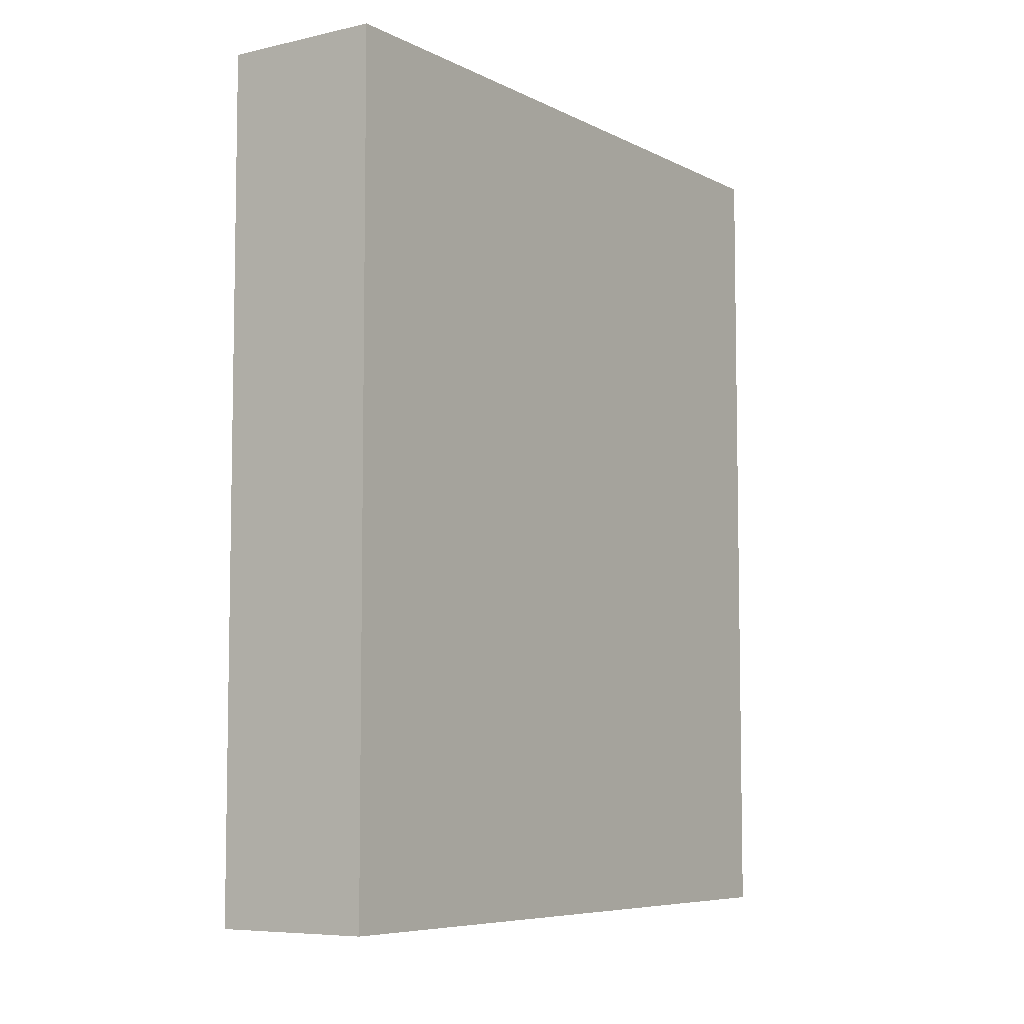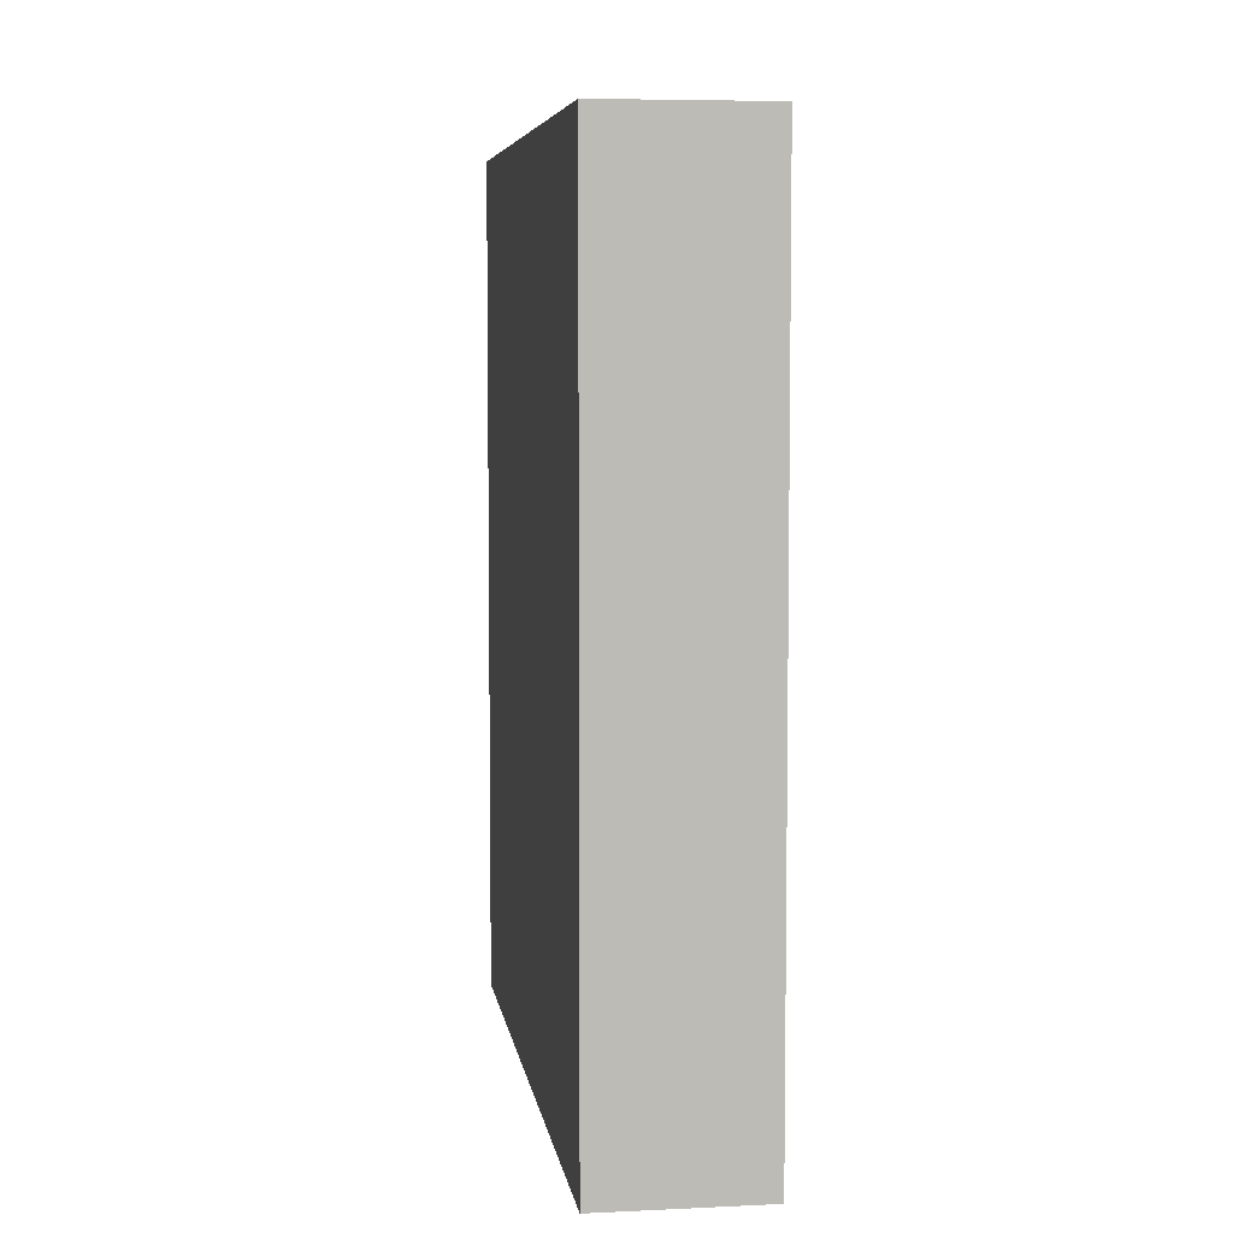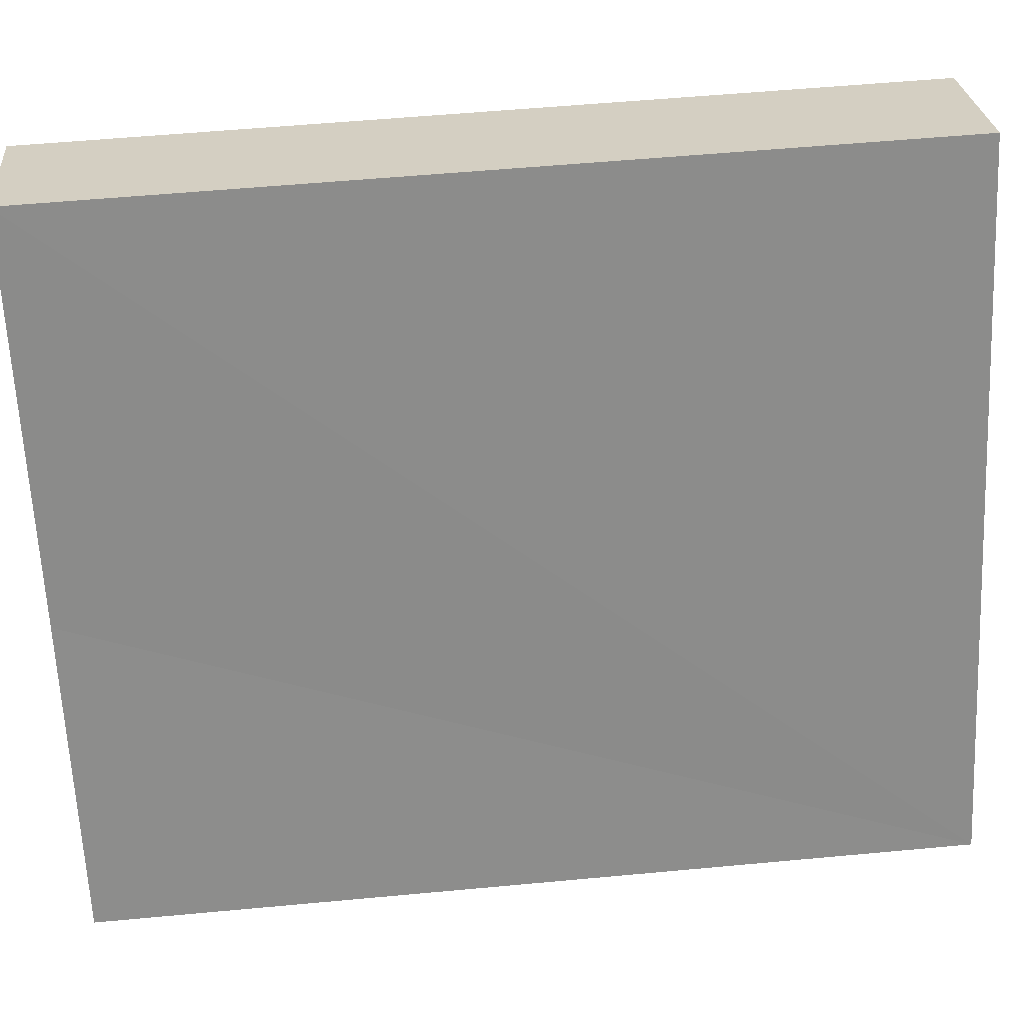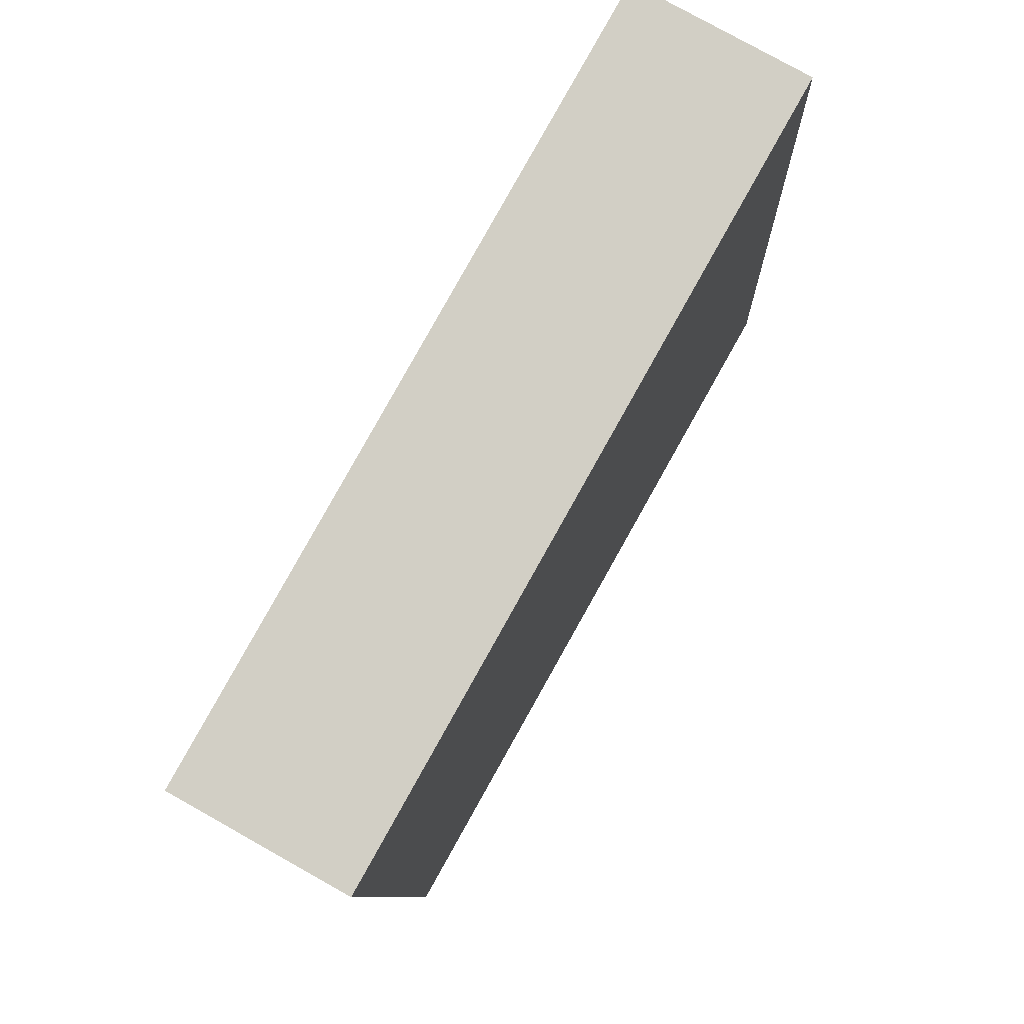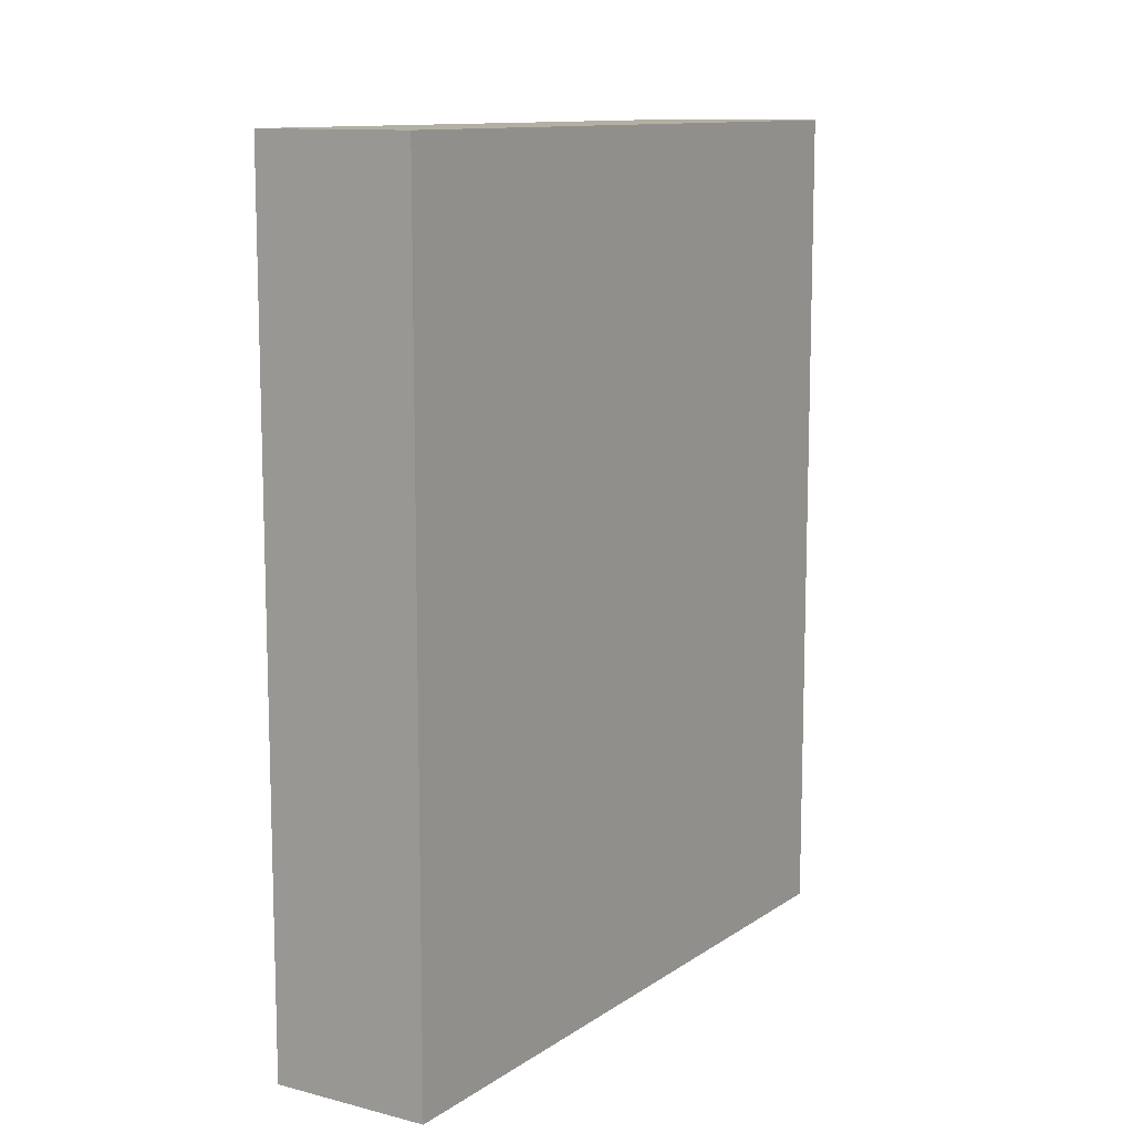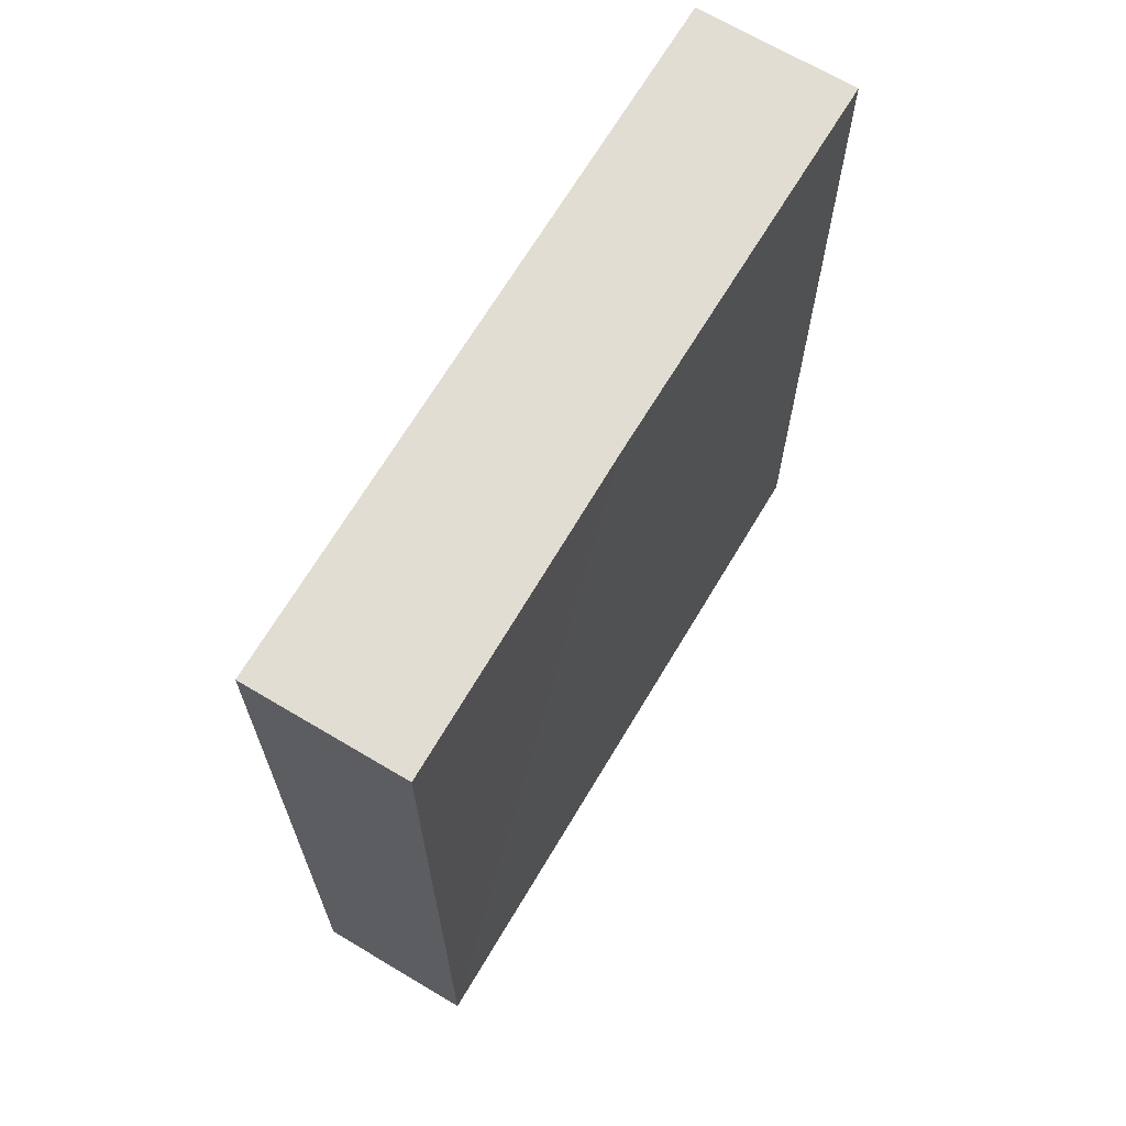
<metadata>
{"format":"obj","ext":"obj","renderer":"f3d","projection":"perspective","resolution":1024,"background":"white","views":[{"elev":-6.7,"azim":63.8,"up":"+Y"},{"elev":6.2,"azim":-158.9,"up":"+Y"},{"elev":55.7,"azim":-95.6,"up":"+Z"},{"elev":-8.7,"azim":1.8,"up":"+Z"},{"elev":11.3,"azim":61.6,"up":"+Y"},{"elev":68.1,"azim":-119.9,"up":"+Y"}]}
</metadata>
<code>
v  1.184 6.326 2.075
v  1.047 6.326 -0.587
v  0 6.326 3.874e-16
v  3.673 6.326 4.091
v  2.626 6.326 4.678
v  0 0 0
v  2.626 -2.864e-16 4.678
v  1.184 -1.271e-16 2.075
v  3.673 -2.505e-16 4.091
v  1.047 3.594e-17 -0.587
g defaultobject
f 1 2 3
f 2 1 4
f 4 1 5
f 6 1 3
f 1 6 5
f 5 6 7
f 7 6 8
f 7 4 5
f 4 7 9
f 9 2 4
f 2 9 10
f 10 3 2
f 3 10 6
f 8 9 7
f 9 8 10
f 10 8 6

</code>
